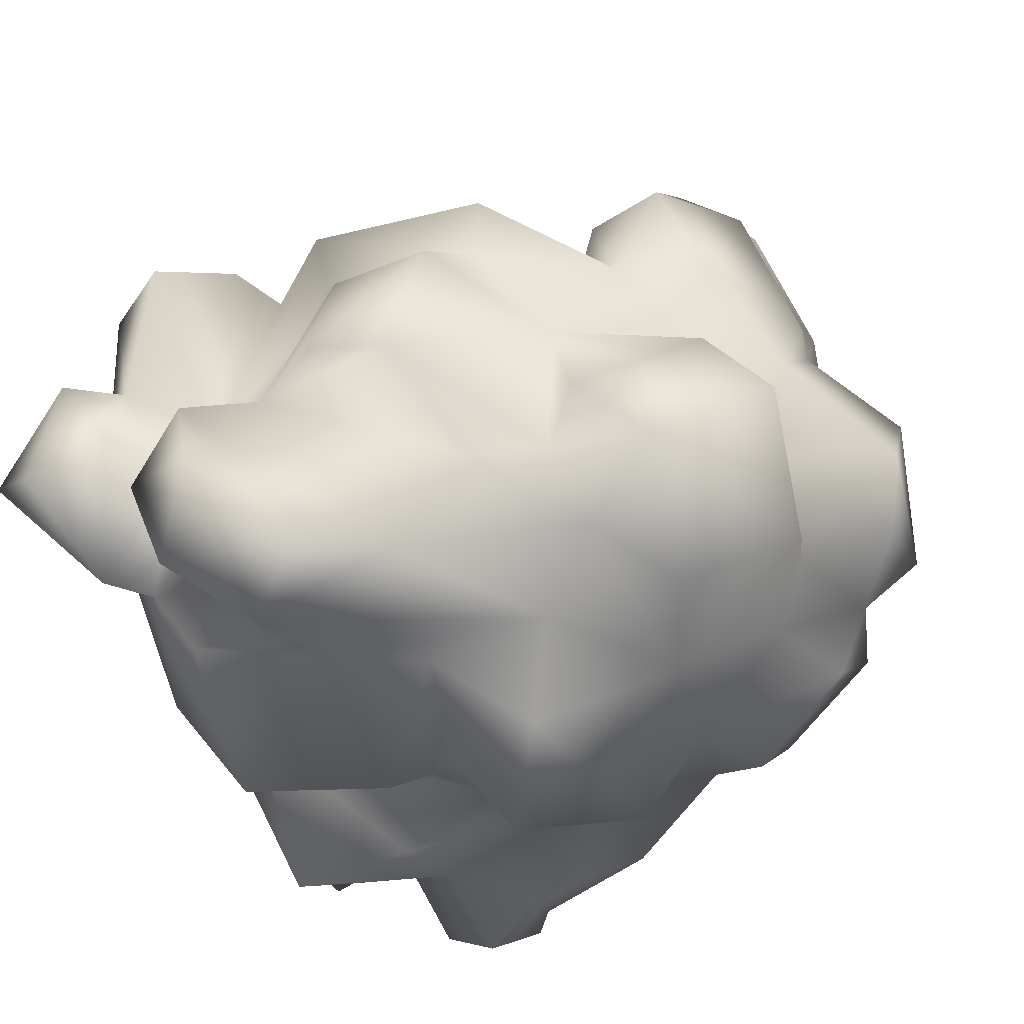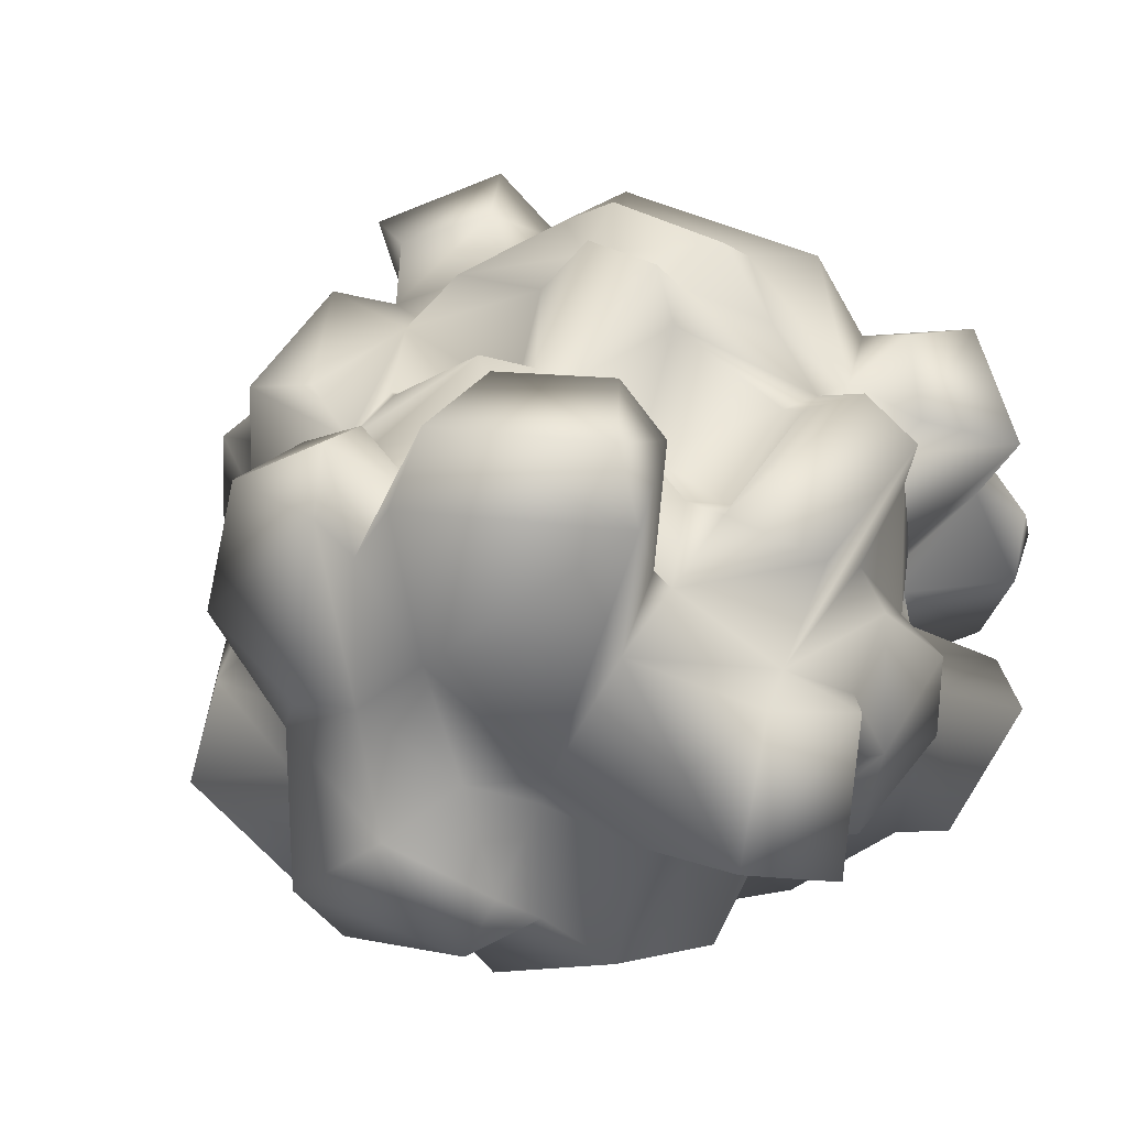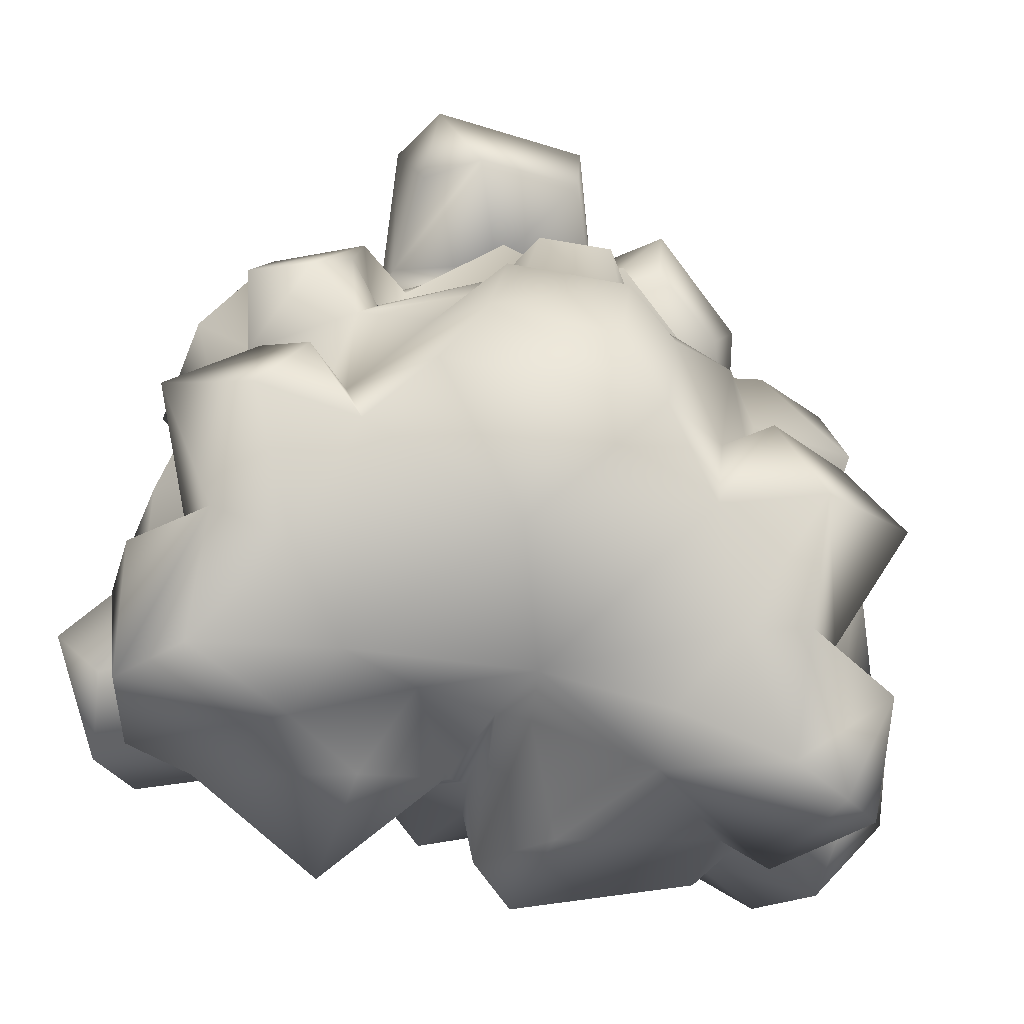
<metadata>
{"format":"obj","ext":"obj","renderer":"f3d","projection":"perspective","resolution":1024,"background":"white","views":[{"elev":-38.4,"azim":109.2,"up":"+Z"},{"elev":44.2,"azim":-151.4,"up":"+Z"},{"elev":-78.2,"azim":-11.6,"up":"+Y"}]}
</metadata>
<code>
g WildWoman-Head
v -0.0006292 0.0004901 0.0007594
v -0.0002428 0.000374 0.0008777
v -0.000667 0.0004331 0.0006504
v 0.0007692 -0.00129 2.484e-05
v 0.001006 -0.001588 -0.0002959
v 0.0006061 -0.001378 -0.0002609
v 0.001008 -0.001283 8.371e-05
v 0.001326 -0.001304 -8.94e-05
v 0.001201 -0.001586 -0.0003902
v 0.00135 -0.001384 -0.0005081
v 0.001118 -0.001168 6.36e-06
v 0.001378 -0.001082 -0.0004166
v 0.001032 -0.0009653 -0.0003414
v 0.001069 -0.001195 -0.0008032
v 0.00135 -0.001384 -0.0005081
v 0.001201 -0.001586 -0.0003902
v 0.0008945 -0.001083 -0.0007709
v 0.0009892 -0.0008805 -0.0005367
v 0.0006072 -0.001312 -0.0004947
v 0.001006 -0.001588 -0.0002959
v 0.0006061 -0.001378 -0.0002609
v 0.000137 -0.001382 -0.0002217
v 0.0001573 -0.001226 -0.0004381
v 0.0003196 -0.001263 -0.0008241
v 0.0007799 0.001149 -0.0003417
v 0.0004369 0.001027 -0.0002239
v 7.603e-05 0.001049 -0.0005566
v 0.0003853 0.001118 -0.0006997
v -7.541e-05 0.0009238 -0.0007286
v 0.0001991 0.0006098 -0.001013
v 0.001004 0.0007728 -0.0006245
v 0.0005842 0.0007367 -0.0009215
v 0.0008225 0.0004874 -0.0007913
v 0.0009284 0.000385 -0.0005172
v 0.0005259 0.0002377 -0.0009239
v 0.001062 0.0005102 -0.0003698
v 0.0008959 0.0003702 4.964e-05
v 0.0008005 0.0009137 -6.469e-05
v 0.0004369 0.001027 -0.0002239
v 0.000443 0.000896 -7.479e-05
v 0.0007048 0.0007943 5.467e-05
v 0.0008126 0.0006117 0.0003528
v 0.00107 0.0001787 0.000324
v 0.00109 0.0001784 0.0005705
v 0.00062 0.0002848 0.0006173
v 0.001138 -0.0004372 0.0005387
v 0.001116 -0.0003662 0.0002127
v 0.0009983 -0.0006309 0.000397
v 0.0008404 0.0001638 0.0006702
v 0.0007851 -0.0003569 0.000564
v 0.0009983 -0.0006309 0.000397
v 0.0008084 -0.00058 0.0003932
v -0.001294 -0.0009949 0.0004063
v -0.0009623 -0.001344 0.0005365
v -0.001036 -0.001277 8.686e-05
v -0.001122 -0.001126 -1.138e-05
v -0.0009989 -0.0008111 -4.245e-05
v -0.0008888 -0.0008244 -0.0003162
v -0.00093 -0.0007067 0.0004249
v -0.001003 -0.0007751 0.000563
v -0.0009623 -0.001344 0.0005365
v -0.001132 -0.0004358 -1.538e-05
v -0.00111 -0.0004871 -0.0002281
v -0.001026 -0.0008595 -0.0004949
v -0.001059 -0.0005198 0.0004993
v -0.001059 -0.0001771 0.0004078
v -0.0007626 -0.0006319 0.0004147
v -0.001119 -0.0004384 0.0007667
v -0.0006786 -0.0009114 0.0004955
v -0.001015 0.0003159 0.000347
v -0.0008228 -0.001066 0.0006558
v -0.0006009 -0.001202 0.0004644
v -0.0007553 -0.001286 3.825e-05
v -0.001036 -0.001277 8.686e-05
v -0.001077 0.0001708 0.0007379
v -0.000667 0.0004331 0.0006504
v -0.0007516 0.000254 0.0008585
v -0.000559 0.0001264 0.0007274
v -0.0006286 -0.0001173 0.0005378
v -0.0008949 -0.0004982 0.0008481
v -0.001059 -0.0005198 0.0004993
v -0.0007055 -0.000559 0.0007131
v -0.0007626 -0.0006319 0.0004147
v -0.0007641 -0.0003078 0.000866
v -0.0006419 -0.0004207 0.0007334
v -0.0007055 -0.000559 0.0007131
v -0.001331 -0.000984 -0.0006379
v -0.001026 -0.0008595 -0.0004949
v -0.001015 -0.0008362 -0.0008437
v -0.001316 -0.0007984 -0.001015
v -0.0008121 -0.0006173 -0.001034
v -0.00117 -0.0005596 -0.001179
v -0.00101 -0.0002827 -0.001066
v -0.001239 -0.0003488 -0.001014
v -0.001409 -0.0004405 -0.001006
v -0.001316 -0.0007984 -0.001015
v -0.001287 -0.0004979 -0.0003736
v -0.001518 -0.0007663 -0.0006032
v -0.001331 -0.000984 -0.0006379
v -0.001331 -0.000984 -0.0006379
v -0.00111 -0.0004871 -0.0002281
v -0.001026 -0.0008595 -0.0004949
v -0.001132 -0.0004358 -1.538e-05
v -0.001028 0.0001077 -0.000979
v -0.000548 0.0001317 -0.0009496
v -0.001036 0.0001392 -0.0006165
v -0.0008041 0.0004755 -0.0008068
v -0.0003334 0.0005496 -0.0009287
v -0.001025 0.0003943 -0.000437
v -0.001284 0.0001832 -0.0004472
v -0.0003308 -0.0005977 -0.001205
v -0.0002184 -0.0002363 -0.001088
v -0.001312 -0.0003962 -9.214e-05
v -0.001371 -0.0002621 -0.0003377
v -0.0013 5.943e-05 -0.0001556
v -0.001025 0.0003943 -0.000437
v -0.001019 0.0004357 -0.0002695
v -0.001183 0.0002872 -4.903e-05
v -0.001221 0.0001953 0.0002239
v -0.001192 -0.0001019 0.0003191
v -0.001059 -0.0001771 0.0004078
v -0.001015 0.0003159 0.000347
v -8.145e-05 -0.001124 -0.0007281
v 5.928e-06 -0.0008651 -0.0008128
v 4.117e-05 -0.0002597 -0.001125
v 4.615e-05 -0.00101 -0.0004982
v -0.0004514 -0.001082 -0.001193
v -0.0009453 -0.001072 -0.0009094
v -0.001015 -0.0008362 -0.0008437
v -0.0003828 -0.001293 -0.0007209
v -8.145e-05 -0.001124 -0.0007281
v -0.0009655 -0.0009196 -0.0004047
v -0.001026 -0.0008595 -0.0004949
v -0.001175 -0.001235 -0.0007905
v -0.001323 -0.001092 -0.0003254
v -0.0006491 -0.001284 -0.0005651
v -0.001227 -0.001513 -0.0004874
v -0.0002426 -0.001273 -0.0003896
v 4.615e-05 -0.00101 -0.0004982
v -0.0005168 -0.001358 -0.0002821
v 0.000137 -0.001382 -0.0002217
v 4.615e-05 -0.00101 -0.0004982
v -0.001292 -0.001206 -0.0001035
v -0.001036 -0.001277 8.686e-05
v -0.001014 -0.001589 -0.0002996
v -0.001122 -0.001126 -1.138e-05
v -0.0009655 -0.0009196 -0.0004047
v -0.0008888 -0.0008244 -0.0003162
v -0.001026 -0.0008595 -0.0004949
v -0.0007553 -0.001286 3.825e-05
v -0.0006009 -0.001202 0.0004644
v -0.0005168 -0.001358 -0.0002821
v -0.001014 -0.001589 -0.0002996
v -0.001036 -0.001277 8.686e-05
v -0.001015 0.0003159 0.000347
v -0.0006752 0.0007921 0.0006698
v -0.000667 0.0004331 0.0006504
v -0.001152 0.0007437 0.0006282
v -0.001335 0.0004209 0.0004079
v -0.001221 0.0001953 0.0002239
v -0.001229 0.001063 0.0002385
v -0.001435 0.0007135 -4.877e-05
v -0.001183 0.0002872 -4.903e-05
v -0.001019 0.0004357 -0.0002695
v -0.00091 0.0006923 -0.000228
v -0.0007982 0.0008722 -7.734e-05
v -0.0005547 0.001036 0.00028
v -0.0007064 0.0007524 0.001184
v -0.0004616 0.0009273 6.833e-06
v -0.0003009 0.001136 0.0002182
v -0.0001684 0.001128 0.0006893
v 7.797e-05 0.001142 0.0003767
v -0.0006292 0.0004901 0.0007594
v -0.000667 0.0004331 0.0006504
v -0.00058 0.0003243 0.001152
v 2.876e-05 0.0009682 0.001116
v 0.0001518 0.0009837 0.0008745
v 6.929e-06 0.0007921 0.001326
v -0.0005729 0.0006424 0.001384
v -0.00058 0.0003243 0.001152
v -0.0003778 0.0002583 0.001268
v 0.0001561 0.0005948 0.0008258
v 6.157e-06 0.0003839 0.001234
v 6.157e-06 0.0003839 0.001234
v -0.0002428 0.000374 0.0008777
v 0.0001561 0.0005948 0.0008258
v -0.0006292 0.0004901 0.0007594
v -0.00058 0.0003243 0.001152
v 0.0002995 0.0009743 0.0009634
v 0.0003954 0.0007597 0.001069
v 0.0001561 0.0005948 0.0008258
v 0.0004007 0.000529 0.000956
v 0.0004902 0.0003743 0.0006904
v 0.0007574 0.0007614 0.0007513
v 0.0004007 0.000529 0.000956
v 0.0006647 0.000482 0.000737
v 0.0004902 0.0003743 0.0006904
v 0.0008126 0.0006117 0.0003528
v 0.0007847 0.000938 0.0002948
v 0.0007048 0.0007943 5.467e-05
v 0.0003811 0.001113 0.000109
v 0.000443 0.000896 -7.479e-05
v 0.0004369 0.001027 -0.0002239
v 0.0001712 0.001444 -0.0002473
v 0.0002964 0.001173 0.0003312
v -0.0001757 0.001425 0.0001657
v -0.0003009 0.001136 0.0002182
v -0.0005058 0.001293 -5.736e-05
v -0.0004616 0.0009273 6.833e-06
v -0.0005803 0.001134 -0.00028
v -0.0004359 0.001386 -0.0002866
v 2.911e-05 0.00138 -0.0004702
v 0.0004369 0.001027 -0.0002239
v -0.0003379 0.001193 -0.0005126
v -0.0008304 0.001095 -0.0004095
v -0.0003602 0.001079 -0.0007654
v -0.0007982 0.0008722 -7.734e-05
v -0.0004616 0.0009273 6.833e-06
v -0.00091 0.0006923 -0.000228
v -0.0003334 0.0005496 -0.0009287
v -0.00101 0.0007245 -0.0006135
v -0.001019 0.0004357 -0.0002695
v -0.001025 0.0003943 -0.000437
v -0.0008041 0.0004755 -0.0008068
v -0.0006323 0.0006959 -0.0009198
v -0.0003854 0.0003114 -0.001213
v -0.000548 0.0001317 -0.0009496
v 0.0003863 0.0001407 -0.001246
v 0.0005088 -0.0001932 -0.0009939
v -9.45e-05 -9.009e-05 -0.001347
v 4.117e-05 -0.0002597 -0.001125
v -0.0002184 -0.0002363 -0.001088
v 4.117e-05 -0.0002597 -0.001125
v 0.0003196 -0.001263 -0.0008241
v 0.0006072 -0.001312 -0.0004947
v 0.0008945 -0.001083 -0.0007709
v 0.0002386 -0.0009963 -0.001198
v 7.733e-05 -0.001004 -0.001051
v 0.0001573 -0.001226 -0.0004381
v 4.615e-05 -0.00101 -0.0004982
v 0.000137 -0.001382 -0.0002217
v 5.928e-06 -0.0008651 -0.0008128
v 4.117e-05 -0.0002597 -0.001125
v 0.0001294 -0.0004839 -0.001223
v 0.0005088 -0.0001932 -0.0009939
v 0.000703 -0.0005083 -0.001034
v 0.0005259 0.0002377 -0.0009239
v 0.0008611 -0.0009302 -0.001003
v 0.001018 -0.0008143 -0.0008388
v 0.0009892 -0.0008805 -0.0005367
v 0.0008802 -0.00058 -0.001028
v 0.001148 -0.0005676 -0.001173
v 0.0008802 -0.00058 -0.001028
v 0.001136 -0.0001087 -0.0009708
v 0.0008225 0.0004874 -0.0007913
v 0.001314 -0.0008457 -0.0009816
v 0.001018 -0.0008143 -0.0008388
v 0.0009892 -0.0008805 -0.0005367
v 0.001327 -0.0009803 -0.0006331
v 0.001368 -0.0003379 -0.001066
v 0.001074 0.000154 -0.0006044
v 0.0009284 0.000385 -0.0005172
v 0.001428 -2.889e-05 -0.0003497
v 0.0008959 0.0003702 4.964e-05
v 0.001307 -0.0005222 -0.0003623
v 0.001307 -0.0005222 -0.0003623
v 0.001432 -0.0003064 -0.0002903
v 0.001316 6.253e-05 0.0001594
v 0.00107 0.0001787 0.000324
v 0.001286 -0.0002866 0.0001339
v 0.001307 -0.0005222 -0.0003623
v 0.001116 -0.0003662 0.0002127
v 0.001017 -0.0006768 -0.000274
v 0.001459 -0.0007559 -0.0004494
v 0.001193 -0.000792 -0.0003282
v 0.001017 -0.0006768 -0.000274
v 0.0009892 -0.0008805 -0.0005367
v 0.001327 -0.0009803 -0.0006331
v 0.001513 -0.0006869 -0.0007291
v 0.001327 -0.0009803 -0.0006331
v 0.001314 -0.0008457 -0.0009816
v 0.001148 -0.0005676 -0.001173
v 0.0007692 -0.00129 2.484e-05
v 0.0006175 -0.001222 0.0004187
v 0.0009531 -0.001332 0.0005464
v 0.001008 -0.001283 8.371e-05
v 0.001118 -0.001168 6.36e-06
v 0.001299 -0.001004 0.0004112
v 0.0009888 -0.0008591 -0.0001738
v 0.001032 -0.0009653 -0.0003414
v 0.0009892 -0.0008805 -0.0005367
v 0.001017 -0.0006768 -0.000274
v 0.001116 -0.0003662 0.0002127
v 0.0009983 -0.0006309 0.000397
v 0.001066 -0.0007921 0.0005422
v 0.0009531 -0.001332 0.0005464
v 0.0007776 -0.0009461 0.0006738
v 0.0006175 -0.001222 0.0004187
v 0.000626 -0.0008738 0.000557
v 0.0008084 -0.00058 0.0003932
v 0.0006061 -0.001378 -0.0002609
v 0.000137 -0.001382 -0.0002217
v 0.0007692 -0.00129 2.484e-05
v 0.0006175 -0.001222 0.0004187
v -1.158e-05 -0.001369 0.0002627
v -0.0005168 -0.001358 -0.0002821
v -0.0006009 -0.001202 0.0004644
v 0.0003781 -0.001242 0.0007251
v 0.000626 -0.0008738 0.000557
v -0.0003914 -0.001239 0.0007209
v -0.0006786 -0.0009114 0.0004955
v -0.0002597 -0.0009298 0.0008829
v 0.0003994 -0.0008165 0.0008707
v 0.0002044 -0.0009459 0.0008757
v 0.0006426 -0.000488 0.0007675
v 0.0002121 -0.0006234 0.0009234
v 0.0008084 -0.00058 0.0003932
v 0.0007851 -0.0003569 0.000564
v 0.0002019 -0.0008056 0.001029
v -0.0002236 -0.0007977 0.001016
v -0.000433 -0.0007695 0.0007701
v -0.0007055 -0.000559 0.0007131
v -0.0007626 -0.0006319 0.0004147
v -0.0001617 -0.0006176 0.000924
v -0.0002282 -0.0004297 0.0009217
v -0.0006419 -0.0004207 0.0007334
v -0.0002517 -0.0001441 0.0005852
v -0.0006286 -0.0001173 0.0005378
v 0.0002728 -0.0004175 0.0008905
v 0.000132 -0.000489 0.001105
v -0.0001241 -0.0004933 0.001096
v -0.0001617 -0.0006176 0.000924
v -0.0002282 -0.0004297 0.0009217
v 7.516e-05 -2.375e-05 0.0009163
v -6.828e-05 -5.586e-05 0.0009091
v -0.0002517 -0.0001441 0.0005852
v 0.0002059 -0.0001144 0.0006825
v -0.000559 0.0001264 0.0007274
v -0.0006286 -0.0001173 0.0005378
v 0.0006739 -6.989e-05 0.0005318
v 0.00062 0.0002848 0.0006173
v 0.0005297 0.000132 0.0007295
v 0.0002251 8.555e-05 0.0009923
v 6.218e-05 0.0002495 0.0008941
v 0.0004902 0.0003743 0.0006904
v 0.0008126 0.0006117 0.0003528
v 0.0001561 0.0005948 0.0008258
v -0.0002428 0.000374 0.0008777
v -0.000667 0.0004331 0.0006504
v -0.0002344 9.52e-05 0.0009849
v -0.0009453 -0.001072 -0.0009094
v -0.001175 -0.001235 -0.0007905
v -0.0006491 -0.001284 -0.0005651
v -0.001227 -0.001513 -0.0004874
v -0.001014 -0.001589 -0.0002996
v -0.0005168 -0.001358 -0.0002821
g WildWoman-Head_0
f 3 2 1
f 6 5 4
f 4 5 7
f 7 5 8
f 5 9 8
f 8 9 10
f 7 8 11
f 8 10 12
f 8 12 11
f 12 13 11
f 13 12 14
f 14 12 15
f 15 16 14
f 17 13 14
f 17 18 13
f 17 14 19
f 14 16 19
f 16 20 19
f 19 20 21
f 21 22 19
f 19 22 23
f 24 19 23
f 27 26 25
f 25 28 27
f 29 27 28
f 29 28 30
f 28 25 31
f 32 30 28
f 32 28 31
f 33 30 32
f 32 31 33
f 31 34 33
f 33 35 30
f 31 36 34
f 31 25 36
f 34 36 37
f 38 36 25
f 37 36 38
f 38 25 39
f 39 40 38
f 41 38 40
f 38 41 37
f 41 42 37
f 37 42 43
f 43 42 44
f 44 42 45
f 44 46 43
f 46 47 43
f 46 48 47
f 44 45 49
f 49 46 44
f 50 49 45
f 49 50 46
f 50 51 46
f 52 51 50
f 55 54 53
f 56 55 53
f 57 56 53
f 58 56 57
f 59 57 53
f 59 53 60
f 61 60 53
f 58 57 62
f 63 58 62
f 58 63 64
f 65 62 57
f 57 59 65
f 62 65 66
f 65 59 67
f 66 65 68
f 67 59 69
f 59 60 69
f 70 66 68
f 69 60 71
f 60 61 71
f 72 69 71
f 72 71 61
f 72 61 73
f 73 61 74
f 70 68 75
f 75 76 70
f 77 76 75
f 75 68 77
f 77 78 76
f 77 79 78
f 77 68 80
f 80 68 81
f 81 82 80
f 83 82 81
f 84 79 77
f 77 80 84
f 85 79 84
f 86 84 80
f 85 84 86
f 89 88 87
f 90 89 87
f 91 89 90
f 91 90 92
f 92 93 91
f 94 93 92
f 95 94 92
f 95 92 96
f 95 97 94
f 97 95 98
f 96 98 95
f 98 99 97
f 100 98 96
f 97 99 101
f 99 102 101
f 103 97 101
f 104 93 94
f 91 93 105
f 93 104 105
f 106 104 94
f 97 106 94
f 107 105 104
f 106 107 104
f 108 105 107
f 107 106 109
f 110 109 106
f 106 97 110
f 105 111 91
f 111 105 112
f 113 97 103
f 114 110 97
f 97 113 114
f 110 114 115
f 115 114 113
f 115 116 110
f 117 116 115
f 118 117 115
f 118 115 119
f 103 120 113
f 120 115 113
f 120 119 115
f 103 121 120
f 122 119 120
f 120 121 122
f 112 123 111
f 112 124 123
f 112 125 124
f 126 123 124
f 111 123 127
f 91 111 127
f 127 128 91
f 91 128 129
f 127 130 128
f 127 131 130
f 128 132 129
f 129 132 133
f 134 132 128
f 135 132 134
f 128 130 136
f 137 135 134
f 131 138 130
f 130 138 136
f 139 138 131
f 138 140 136
f 141 140 138
f 141 138 142
f 135 137 143
f 144 143 137
f 137 145 144
f 146 143 144
f 143 146 135
f 146 147 135
f 146 148 147
f 148 149 147
f 152 151 150
f 153 152 150
f 154 153 150
f 157 156 155
f 158 155 156
f 159 155 158
f 159 160 155
f 161 159 158
f 156 161 158
f 160 159 162
f 161 162 159
f 163 160 162
f 162 164 163
f 165 164 162
f 162 161 165
f 161 166 165
f 161 167 166
f 156 167 161
f 156 168 167
f 166 167 169
f 167 170 169
f 167 171 170
f 168 171 167
f 172 170 171
f 156 173 168
f 173 156 174
f 173 175 168
f 168 176 171
f 171 176 177
f 177 172 171
f 178 176 168
f 176 178 177
f 168 179 178
f 179 168 180
f 180 181 179
f 178 182 177
f 178 183 182
f 184 178 179
f 179 181 184
f 184 181 185
f 186 184 185
f 185 181 187
f 181 188 187
f 177 189 172
f 177 190 189
f 177 191 190
f 191 192 190
f 193 192 191
f 194 189 190
f 194 190 195
f 196 194 195
f 196 195 197
f 198 196 197
f 198 194 196
f 194 198 199
f 199 189 194
f 199 198 200
f 199 200 201
f 202 201 200
f 201 202 203
f 203 204 201
f 199 205 189
f 201 205 199
f 205 172 189
f 205 201 172
f 172 201 206
f 201 204 206
f 207 172 206
f 206 208 207
f 207 208 209
f 208 210 209
f 206 211 208
f 211 206 204
f 211 210 208
f 211 204 212
f 204 213 212
f 212 213 27
f 211 212 214
f 212 27 214
f 211 214 210
f 214 27 29
f 215 210 214
f 29 216 214
f 216 215 214
f 210 215 217
f 217 218 210
f 215 219 217
f 29 220 216
f 220 29 30
f 215 221 219
f 219 221 222
f 221 223 222
f 221 224 223
f 225 215 216
f 221 215 225
f 225 224 221
f 225 216 220
f 225 220 224
f 226 220 30
f 227 220 226
f 226 30 228
f 228 30 35
f 35 229 228
f 230 227 226
f 228 230 226
f 228 229 230
f 230 229 231
f 232 227 230
f 233 232 230
f 236 235 234
f 237 236 234
f 237 234 238
f 238 234 239
f 238 239 240
f 240 239 241
f 240 242 238
f 243 238 242
f 243 244 238
f 244 237 238
f 243 245 244
f 245 246 244
f 246 237 244
f 245 247 246
f 248 236 237
f 246 248 237
f 249 236 248
f 249 250 236
f 251 249 248
f 246 251 248
f 252 246 247
f 246 252 253
f 254 252 247
f 247 255 254
f 252 256 253
f 253 256 257
f 257 256 258
f 256 259 258
f 252 254 260
f 255 261 254
f 255 262 261
f 263 261 262
f 263 262 264
f 263 265 261
f 254 261 266
f 267 265 263
f 263 264 268
f 268 267 263
f 264 269 268
f 268 270 267
f 270 268 269
f 271 267 270
f 272 270 269
f 273 271 270
f 273 270 272
f 274 254 266
f 274 260 254
f 275 274 266
f 276 275 266
f 276 277 275
f 277 278 275
f 275 278 274
f 260 274 279
f 279 274 280
f 281 279 280
f 260 279 281
f 282 260 281
f 285 284 283
f 286 285 283
f 286 287 285
f 287 288 285
f 289 288 287
f 289 287 290
f 291 289 290
f 289 291 292
f 292 293 289
f 289 293 294
f 289 295 288
f 294 295 289
f 296 288 295
f 296 295 297
f 295 294 297
f 298 296 297
f 299 298 297
f 294 299 297
f 300 299 294
f 303 302 301
f 304 302 303
f 304 305 302
f 302 305 306
f 305 307 306
f 304 308 305
f 308 304 309
f 305 310 307
f 308 310 305
f 311 307 310
f 310 308 312
f 312 311 310
f 308 309 313
f 308 314 312
f 313 314 308
f 309 315 313
f 316 313 315
f 309 317 315
f 315 317 318
f 319 314 313
f 312 314 319
f 313 316 319
f 320 312 319
f 319 316 320
f 311 312 321
f 321 312 320
f 321 322 311
f 322 323 311
f 321 320 324
f 322 321 324
f 320 316 324
f 322 324 325
f 325 326 322
f 327 326 325
f 327 328 326
f 315 329 316
f 315 318 329
f 330 316 329
f 331 316 330
f 332 316 331
f 333 332 331
f 330 329 334
f 331 330 334
f 335 333 331
f 334 335 331
f 336 333 335
f 318 337 329
f 329 337 334
f 338 336 335
f 339 336 338
f 337 318 340
f 340 318 341
f 337 340 342
f 340 341 342
f 343 337 342
f 334 337 343
f 343 342 341
f 344 335 334
f 343 344 334
f 341 345 343
f 345 344 343
f 341 346 345
f 344 345 347
f 344 347 348
f 349 338 348
f 338 335 350
f 335 344 350
f 348 338 350
f 348 350 344
f 353 352 351
f 353 354 352
f 353 355 354
f 356 355 353

</code>
